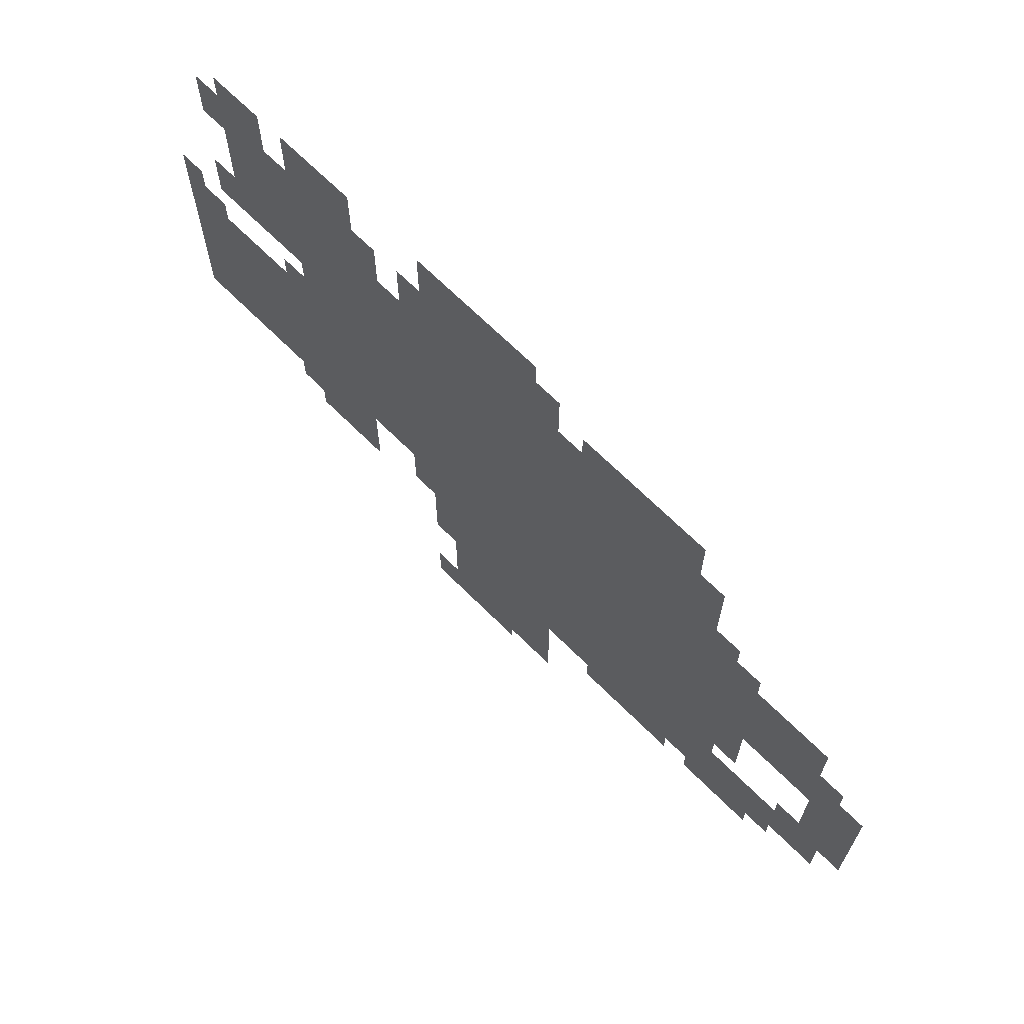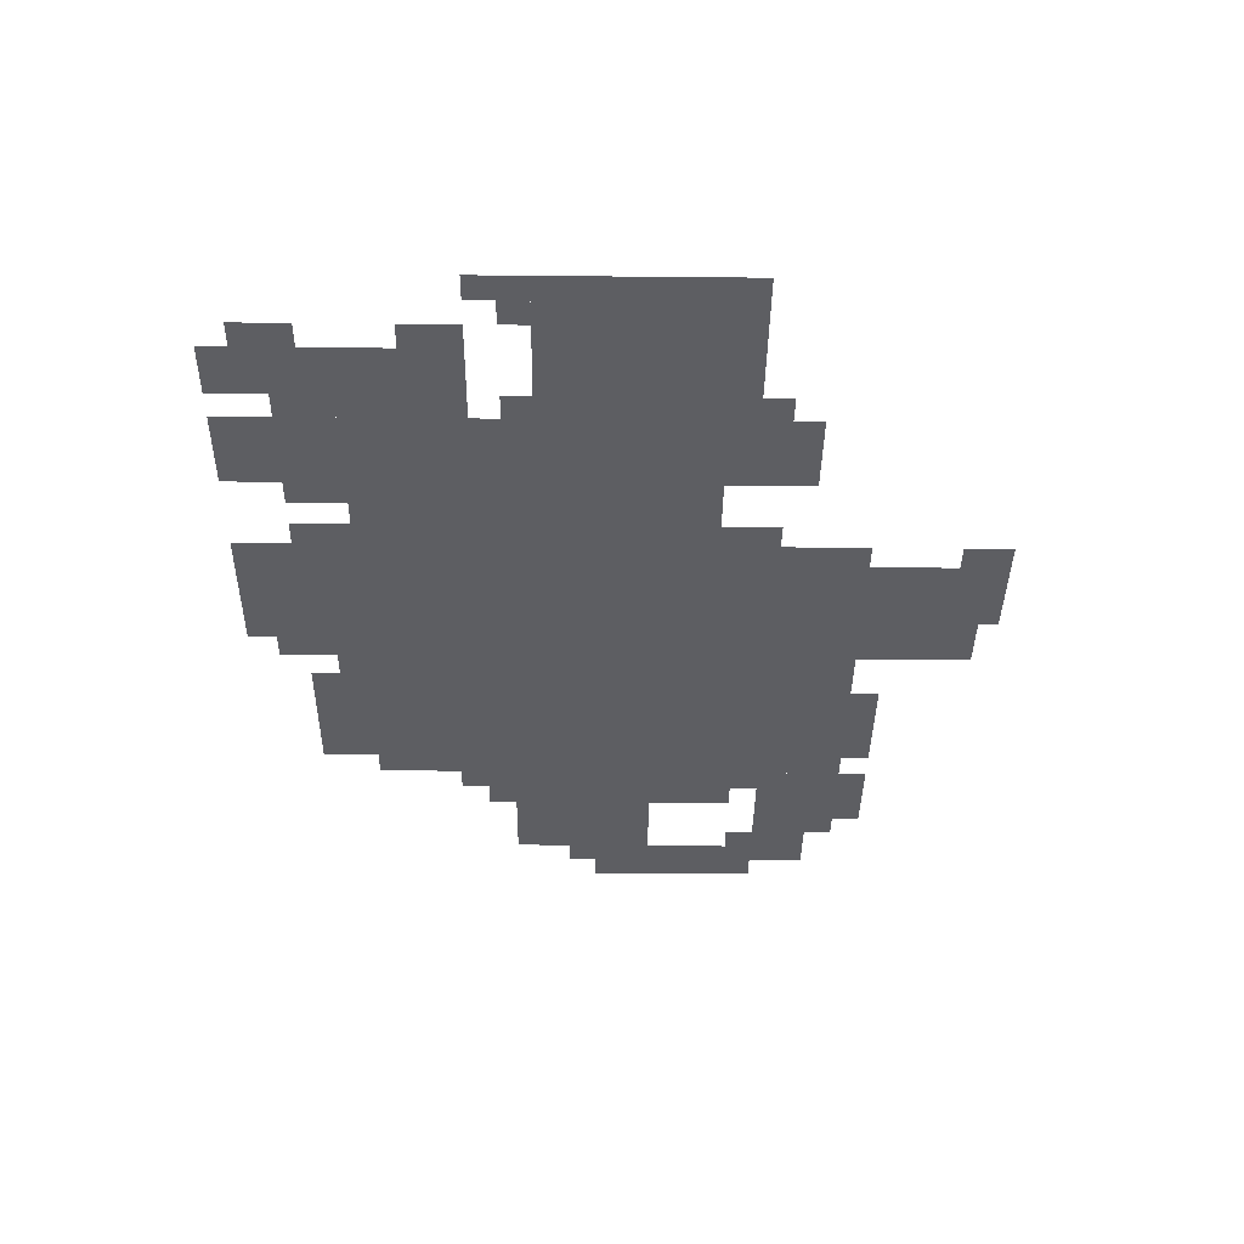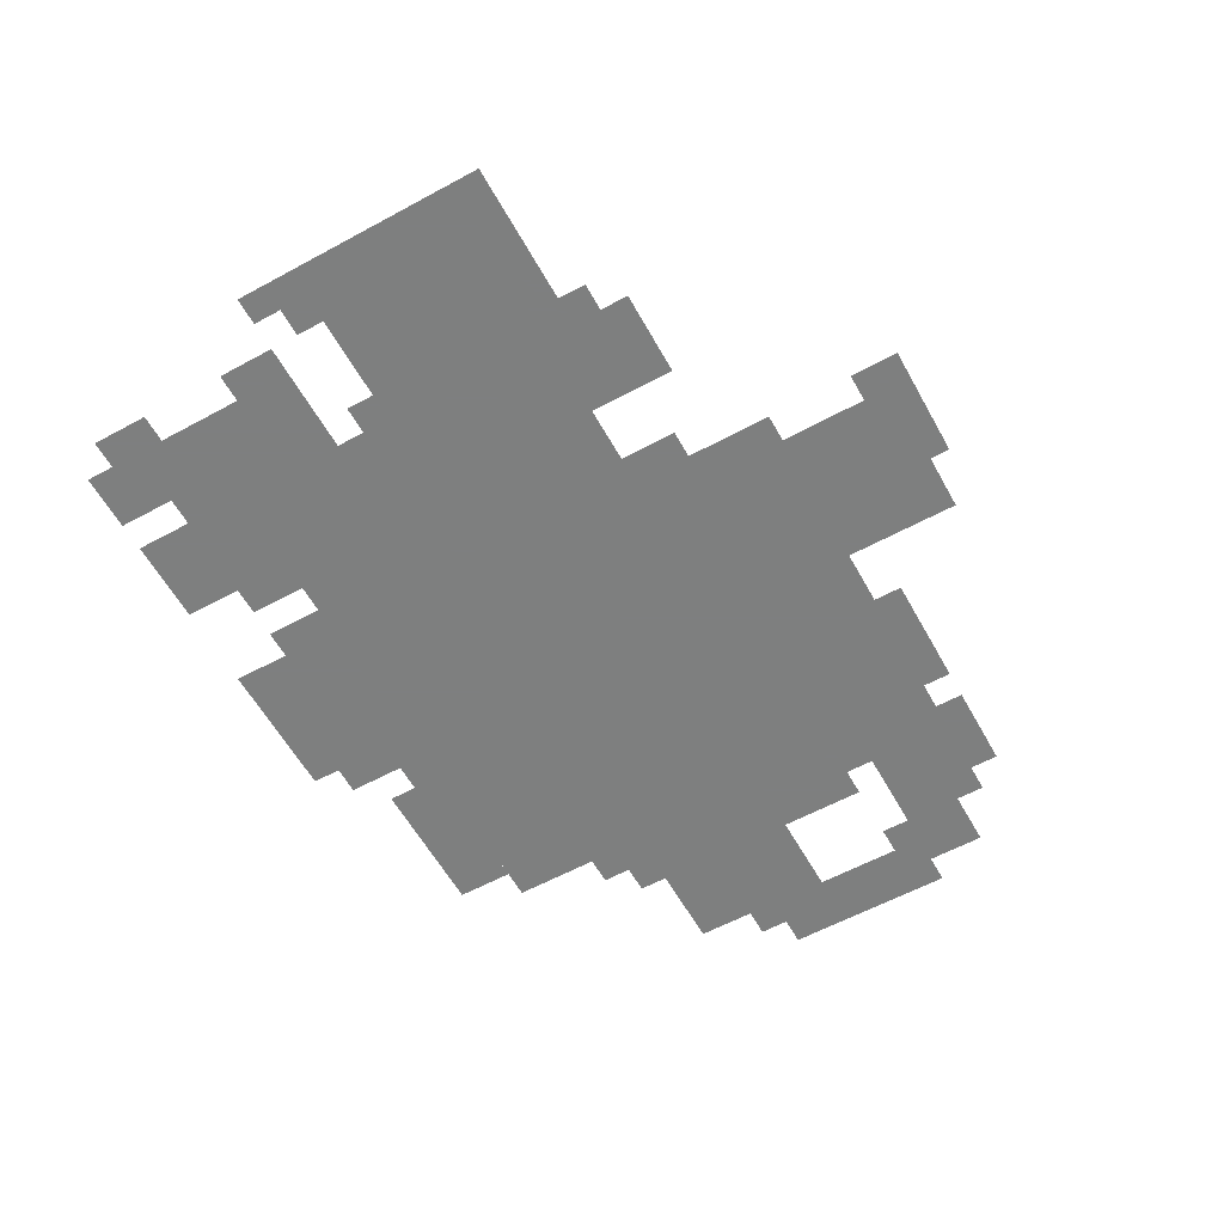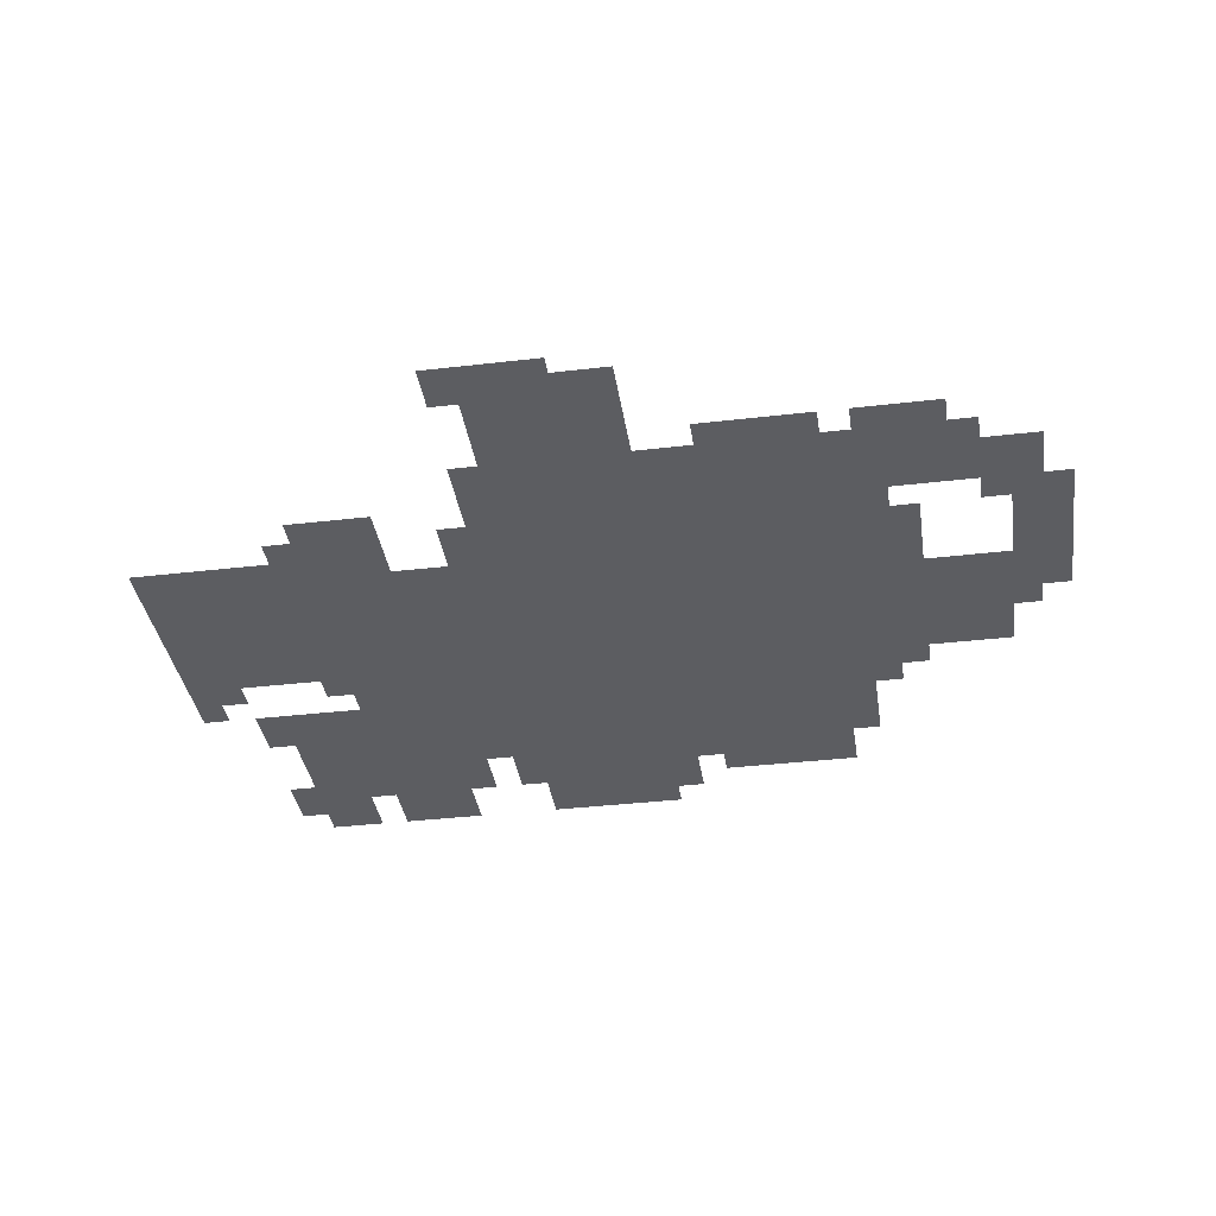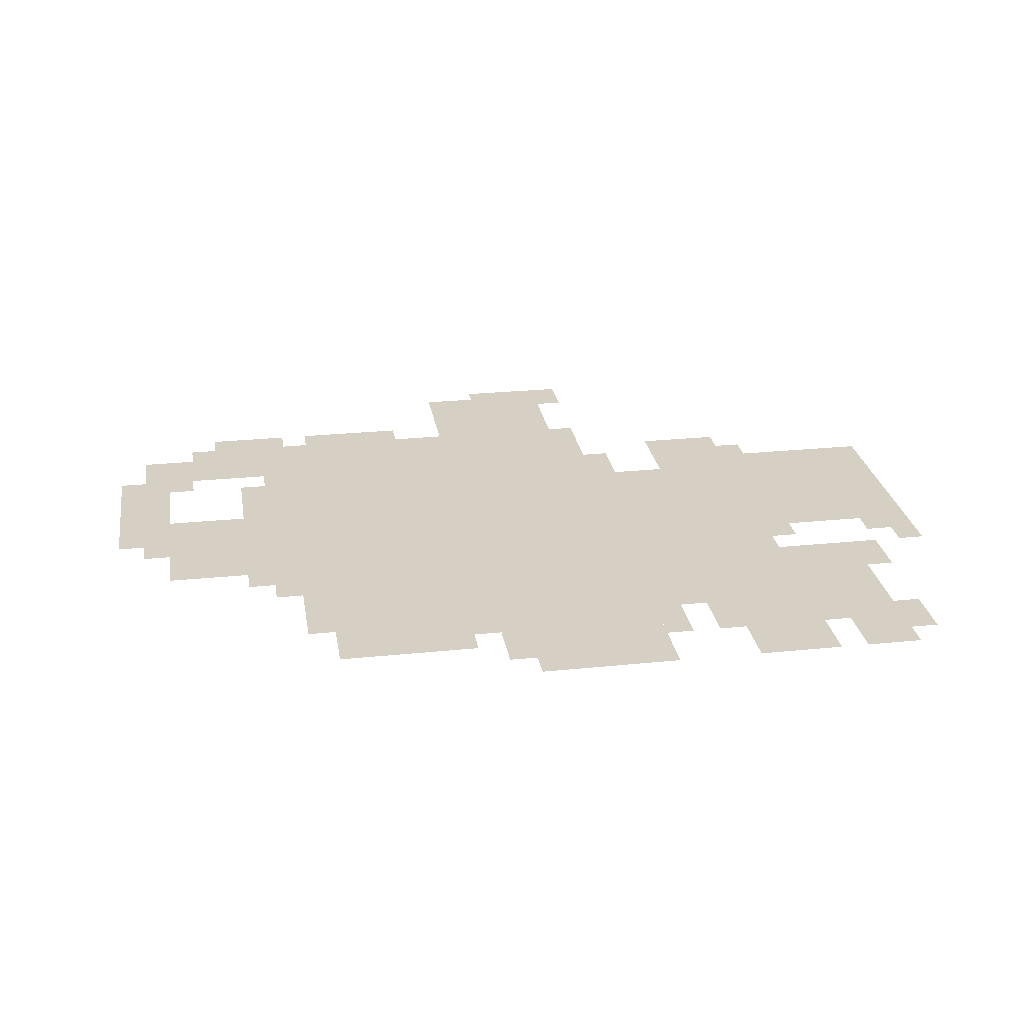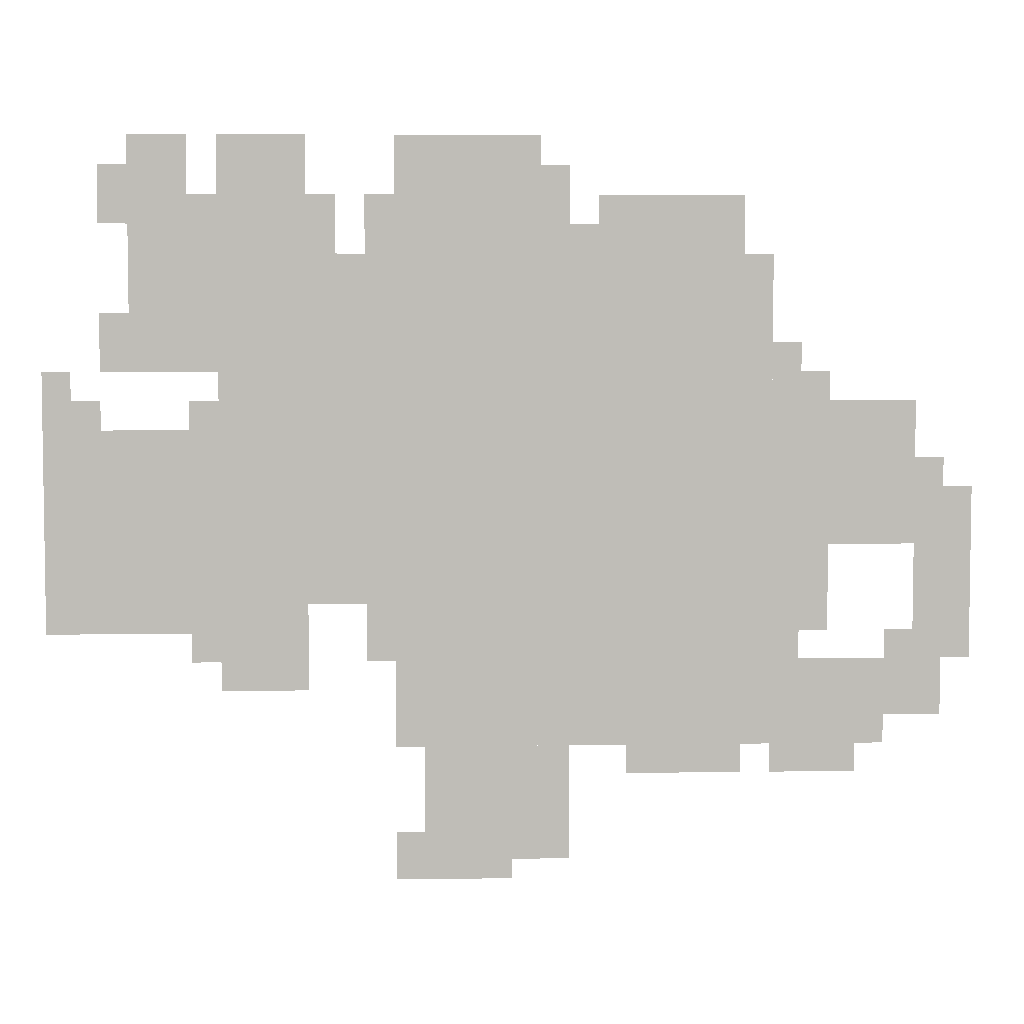
<metadata>
{"format":"obj","ext":"obj","renderer":"f3d","projection":"perspective","resolution":1024,"background":"white","views":[{"elev":67.7,"azim":45.0,"up":"+Y"},{"elev":-38.3,"azim":-90.7,"up":"+Z"},{"elev":-59.6,"azim":-60.9,"up":"+Z"},{"elev":-36.8,"azim":8.6,"up":"+Z"},{"elev":26.1,"azim":170.8,"up":"+Z"},{"elev":5.1,"azim":-2.7,"up":"+Y"}]}
</metadata>
<code>
g laibixi_g-mesh
v -224 406 0
v -224 694 0
v -640 694 0
v -640 406 0
v -224 150 0
v -224 406 0
v -640 406 0
v -640 150 0
v -640 310 0
v -640 502 0
v -1023 502 0
v -1023 310 0
v -640 502 0
v -640 694 0
v -832 694 0
v -832 502 0
v -64 374 0
v -64 534 0
v -224 534 0
v -224 374 0
v -448 22 0
v -448 150 0
v -608 150 0
v -608 22 0
v -480 694 0
v -480 822 0
v -640 822 0
v -640 694 0
v -832 566 0
v -832 758 0
v -928 758 0
v -928 566 0
v -736 694 0
v -736 822 0
v -832 822 0
v -832 694 0
v -736 214 0
v -736 310 0
v -832 310 0
v -832 214 0
v -256 694 0
v -256 758 0
v -352 758 0
v -352 694 0
v -128 118 0
v -128 182 0
v -224 182 0
v -224 118 0
v -160 278 0
v -160 374 0
v -224 374 0
v -224 278 0
v 0 246 0
v 0 342 0
v -64 342 0
v -64 246 0
v 0 342 0
v 0 438 0
v -64 438 0
v -64 342 0
v -32 182 0
v -32 246 0
v -128 246 0
v -128 182 0
v -128 182 0
v -128 246 0
v -224 246 0
v -224 182 0
v -352 694 0
v -352 758 0
v -416 758 0
v -416 694 0
v -864 758 0
v -864 822 0
v -928 822 0
v -928 758 0
v -832 278 0
v -832 310 0
v -928 310 0
v -928 278 0
v -928 278 0
v -928 310 0
v -1023 310 0
v -1023 278 0
v -928 566 0
v -928 630 0
v -960 630 0
v -960 566 0
v -704 694 0
v -704 758 0
v -736 758 0
v -736 694 0
v -640 694 0
v -640 758 0
v -672 758 0
v -672 694 0
v -640 246 0
v -640 310 0
v -672 310 0
v -672 246 0
v -992 502 0
v -992 566 0
v -1023 566 0
v -1023 502 0
v -192 534 0
v -192 598 0
v -224 598 0
v -224 534 0
v -928 726 0
v -928 790 0
v -960 790 0
v -960 726 0
v -512 0 0
v -512 22 0
v -576 22 0
v -576 0 0
v -256 118 0
v -256 150 0
v -320 150 0
v -320 118 0
v -576 0 0
v -576 22 0
v -640 22 0
v -640 0 0
v -320 118 0
v -320 150 0
v -384 150 0
v -384 118 0
v -448 726 0
v -448 790 0
v -480 790 0
v -480 726 0
v -192 246 0
v -192 278 0
v -224 278 0
v -224 246 0
v -64 246 0
v -64 278 0
v -96 278 0
v -96 246 0
v -832 246 0
v -832 278 0
v -864 278 0
v -864 246 0
v -608 22 0
v -608 54 0
v -640 54 0
v -640 22 0
v -96 150 0
v -96 182 0
v -128 182 0
v -128 150 0
v -32 438 0
v -32 470 0
v -64 470 0
v -64 438 0
v -416 694 0
v -416 726 0
v -448 726 0
v -448 694 0
v -448 694 0
v -448 726 0
v -480 726 0
v -480 694 0
v -160 534 0
v -160 566 0
v -192 566 0
v -192 534 0
v -960 502 0
v -960 534 0
v -992 534 0
v -992 502 0
v -832 502 0
v -832 534 0
v -864 534 0
v -864 502 0
g laibixi_g-mesh_0
f 3 2 1
f 1 4 3
f 7 6 5
f 5 8 7
f 11 10 9
f 9 12 11
f 15 14 13
f 13 16 15
f 19 18 17
f 17 20 19
f 23 22 21
f 21 24 23
f 27 26 25
f 25 28 27
f 31 30 29
f 29 32 31
f 35 34 33
f 33 36 35
f 39 38 37
f 37 40 39
f 43 42 41
f 41 44 43
f 47 46 45
f 45 48 47
f 51 50 49
f 49 52 51
f 55 54 53
f 53 56 55
f 59 58 57
f 57 60 59
f 63 62 61
f 61 64 63
f 67 66 65
f 65 68 67
f 71 70 69
f 69 72 71
f 75 74 73
f 73 76 75
f 79 78 77
f 77 80 79
f 83 82 81
f 81 84 83
f 87 86 85
f 85 88 87
f 91 90 89
f 89 92 91
f 95 94 93
f 93 96 95
f 99 98 97
f 97 100 99
f 103 102 101
f 101 104 103
f 107 106 105
f 105 108 107
f 111 110 109
f 109 112 111
f 115 114 113
f 113 116 115
f 119 118 117
f 117 120 119
f 123 122 121
f 121 124 123
f 127 126 125
f 125 128 127
f 131 130 129
f 129 132 131
f 135 134 133
f 133 136 135
f 139 138 137
f 137 140 139
f 143 142 141
f 141 144 143
f 147 146 145
f 145 148 147
f 151 150 149
f 149 152 151
f 155 154 153
f 153 156 155
f 159 158 157
f 157 160 159
f 163 162 161
f 161 164 163
f 167 166 165
f 165 168 167
f 171 170 169
f 169 172 171
f 175 174 173
f 173 176 175

</code>
